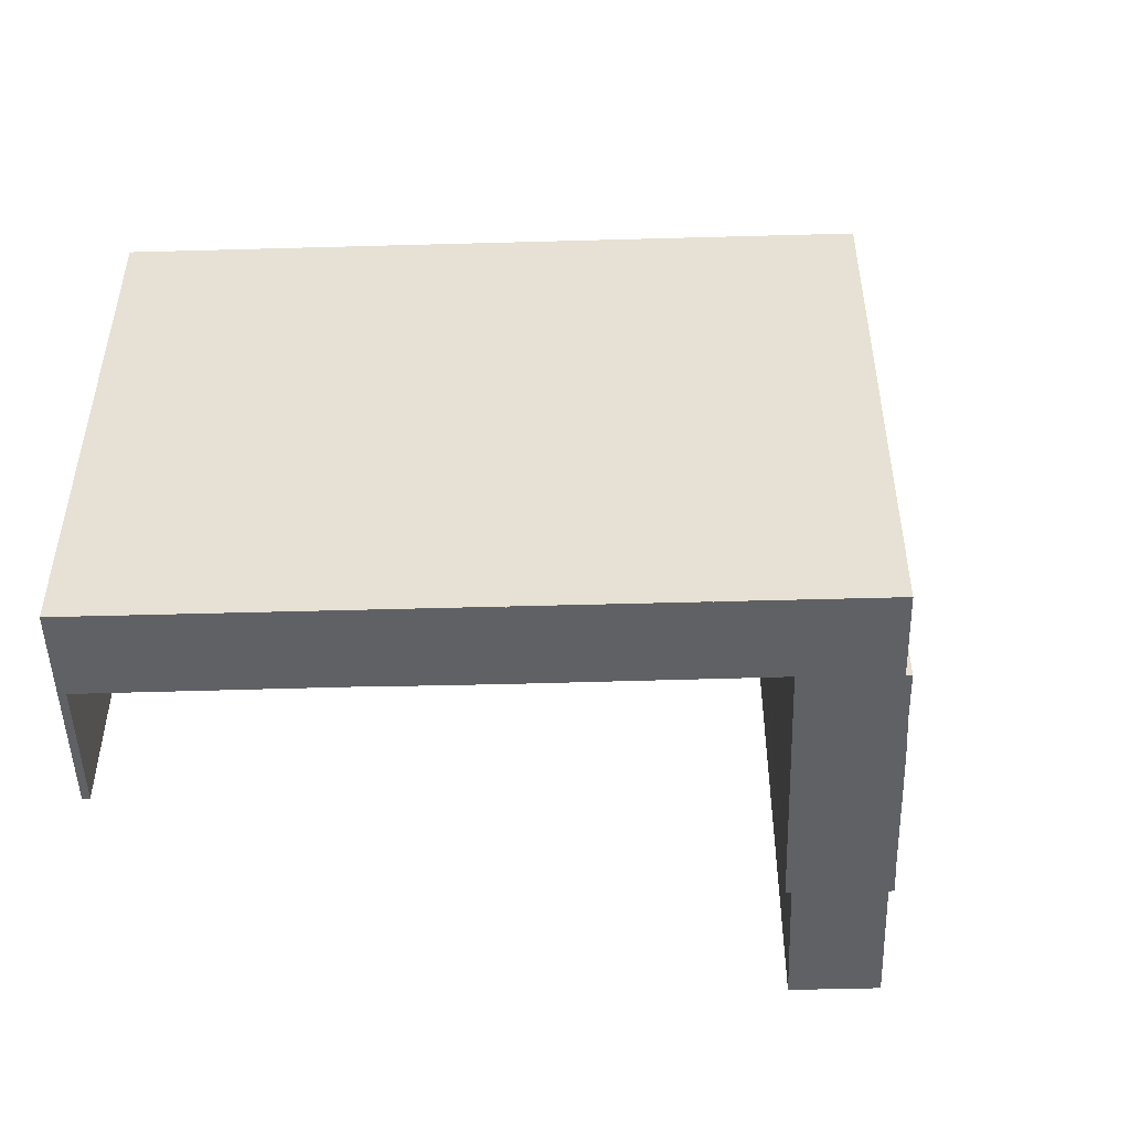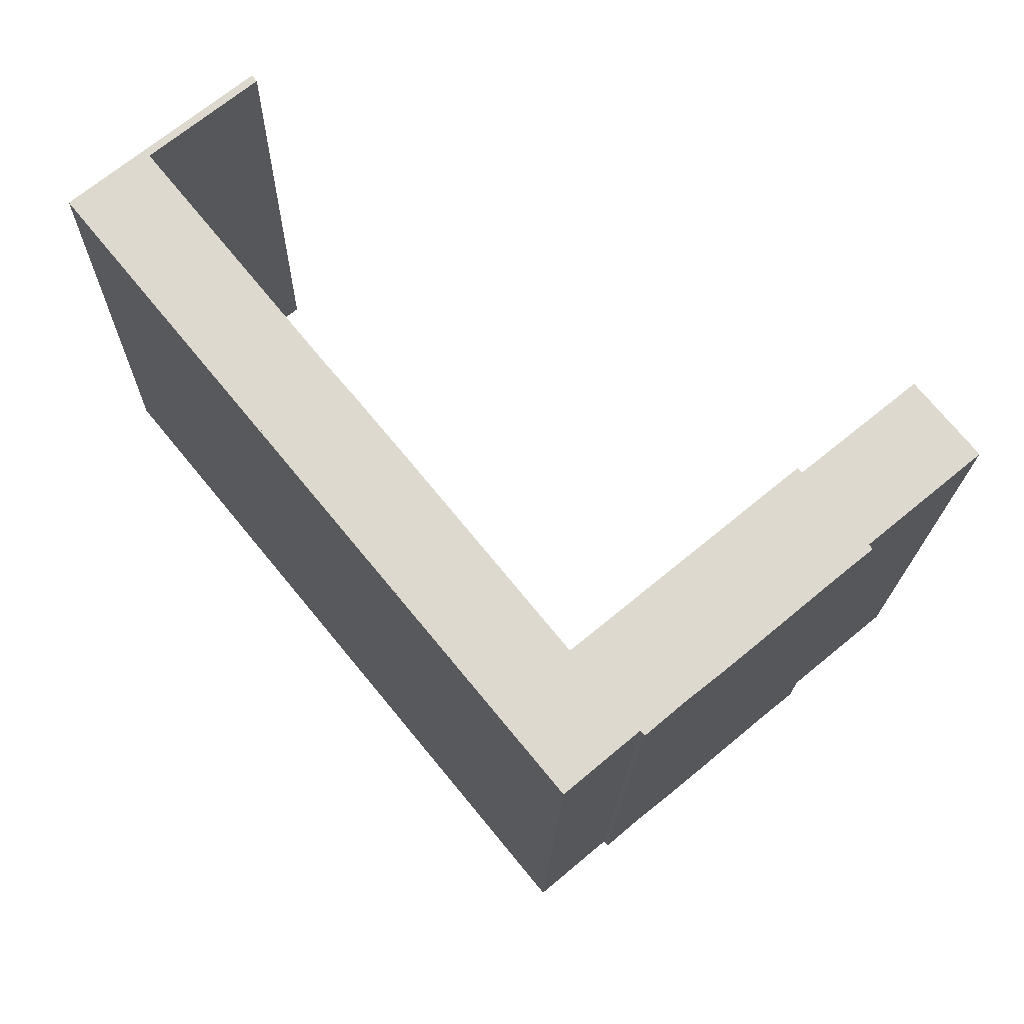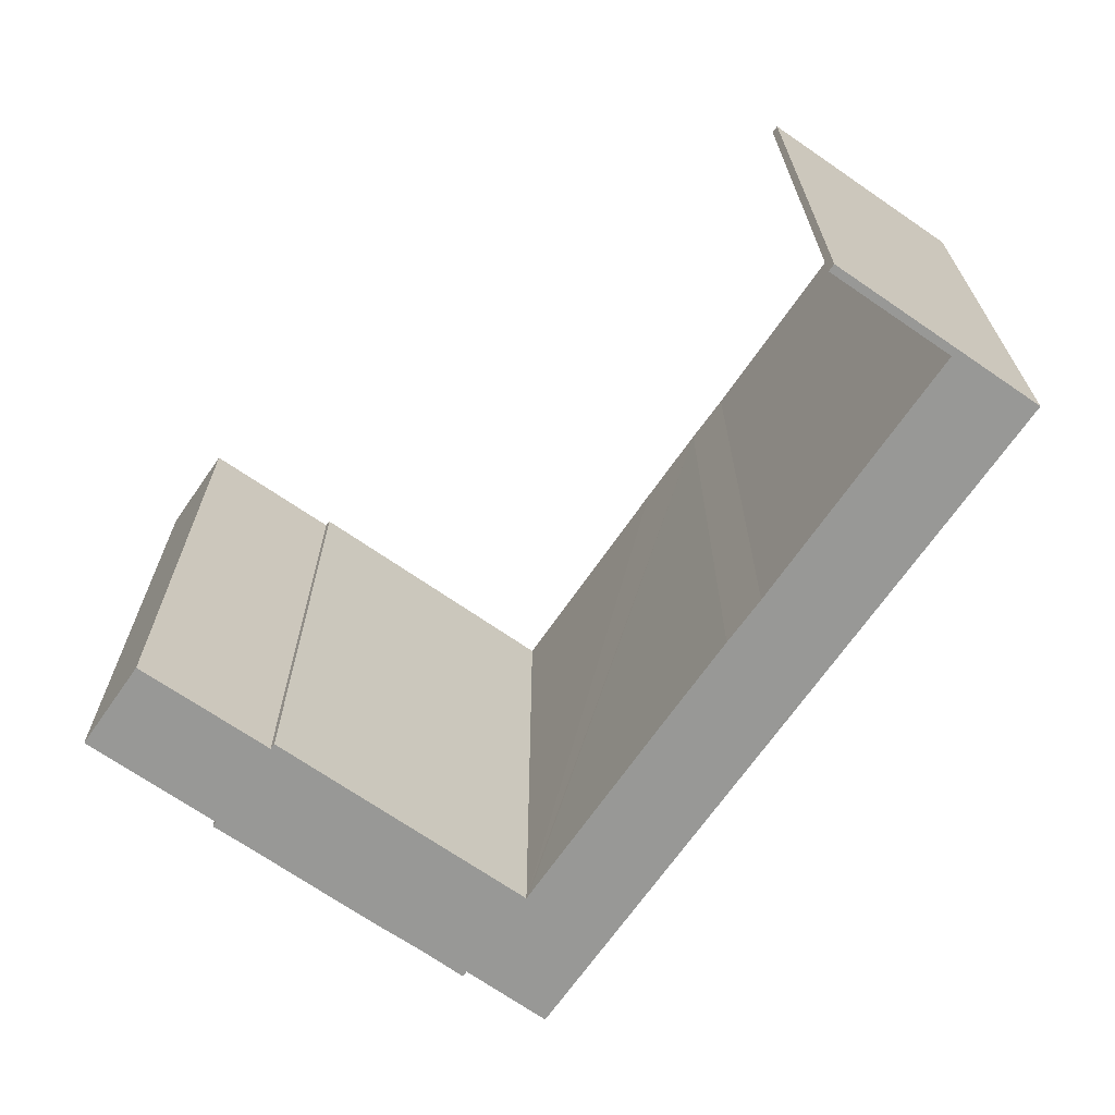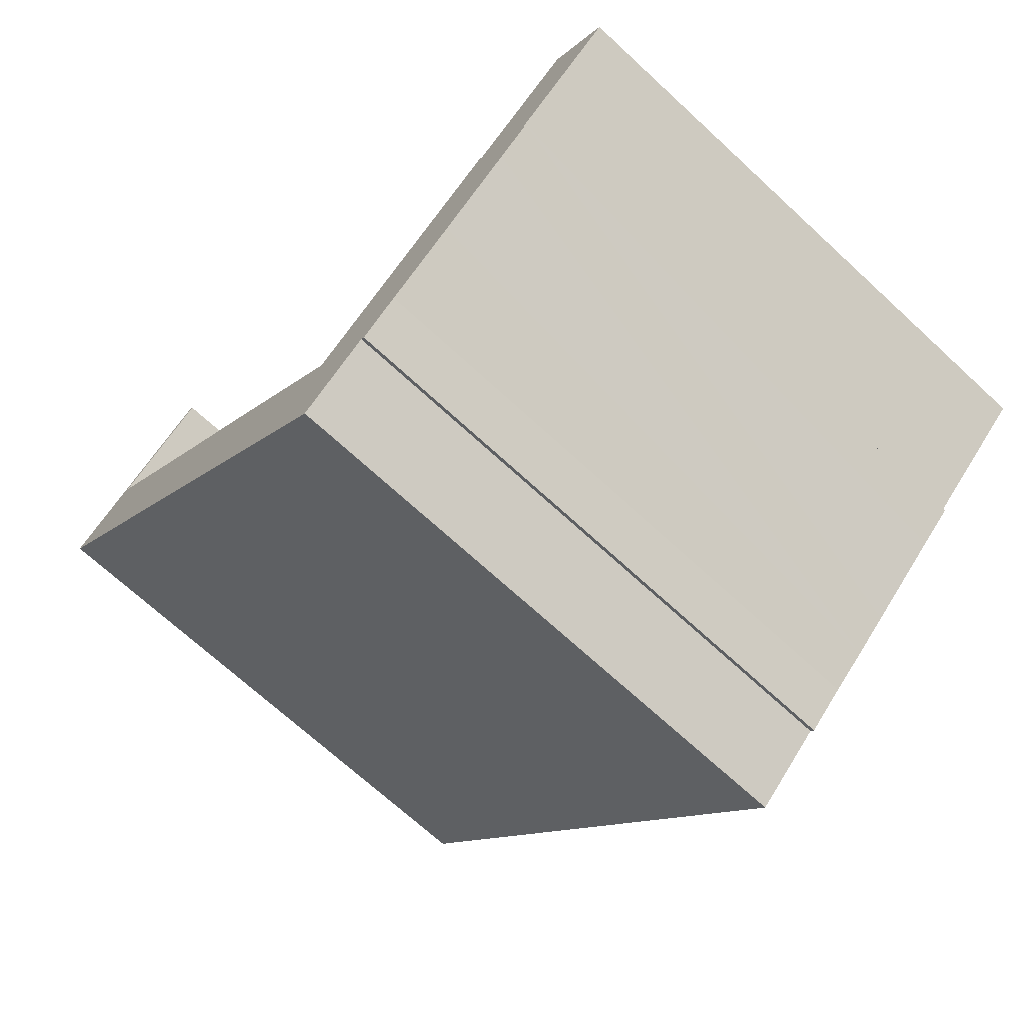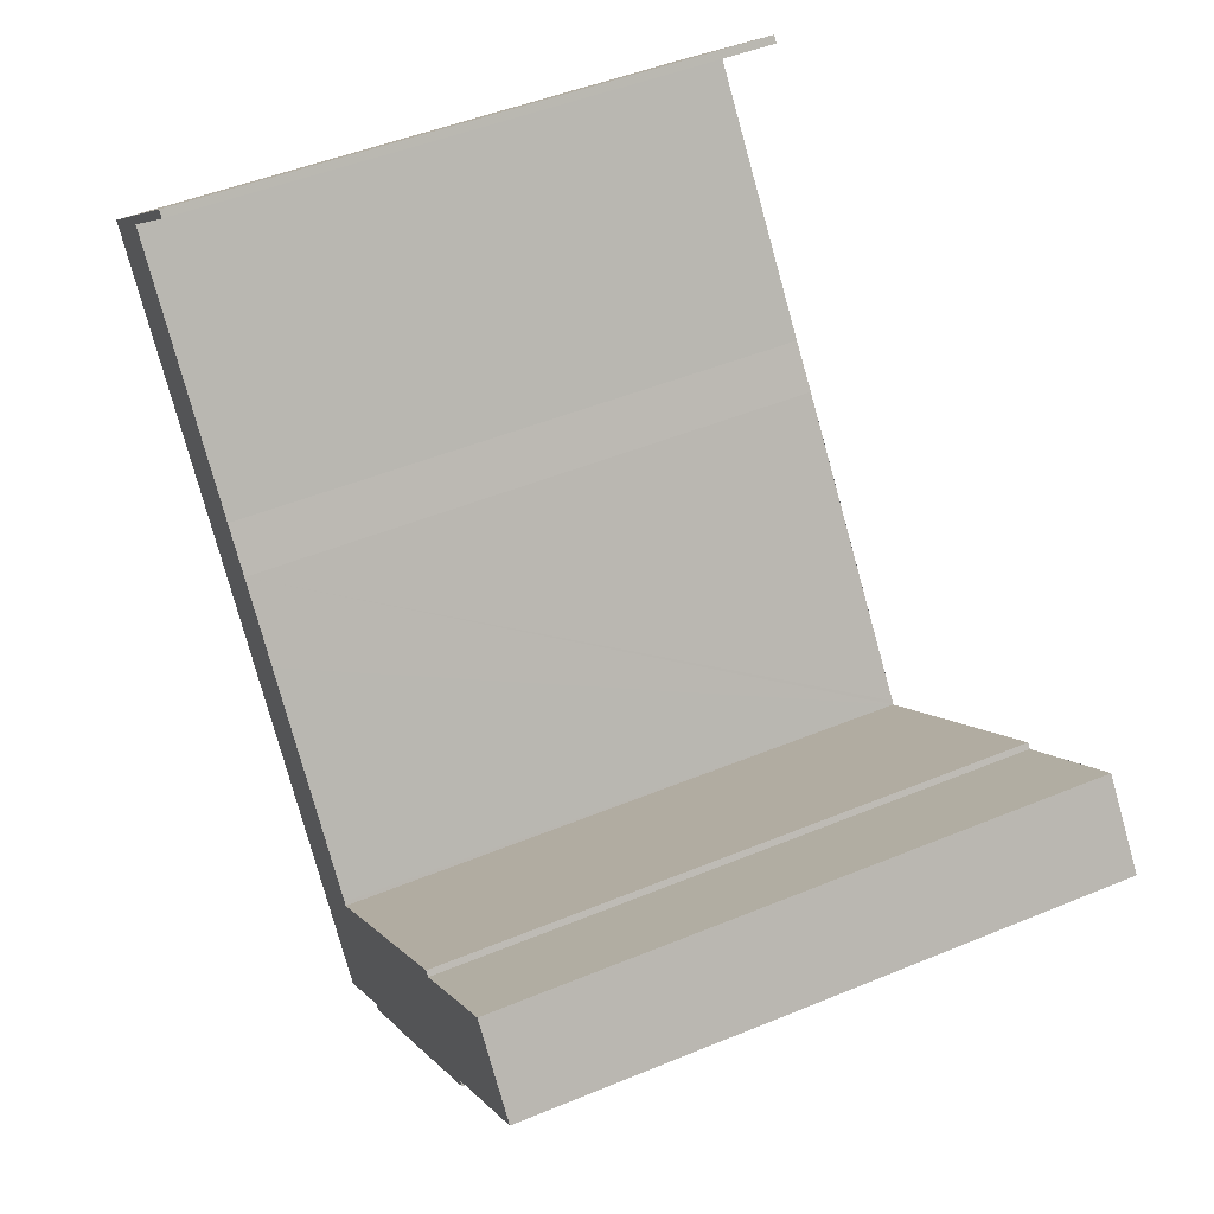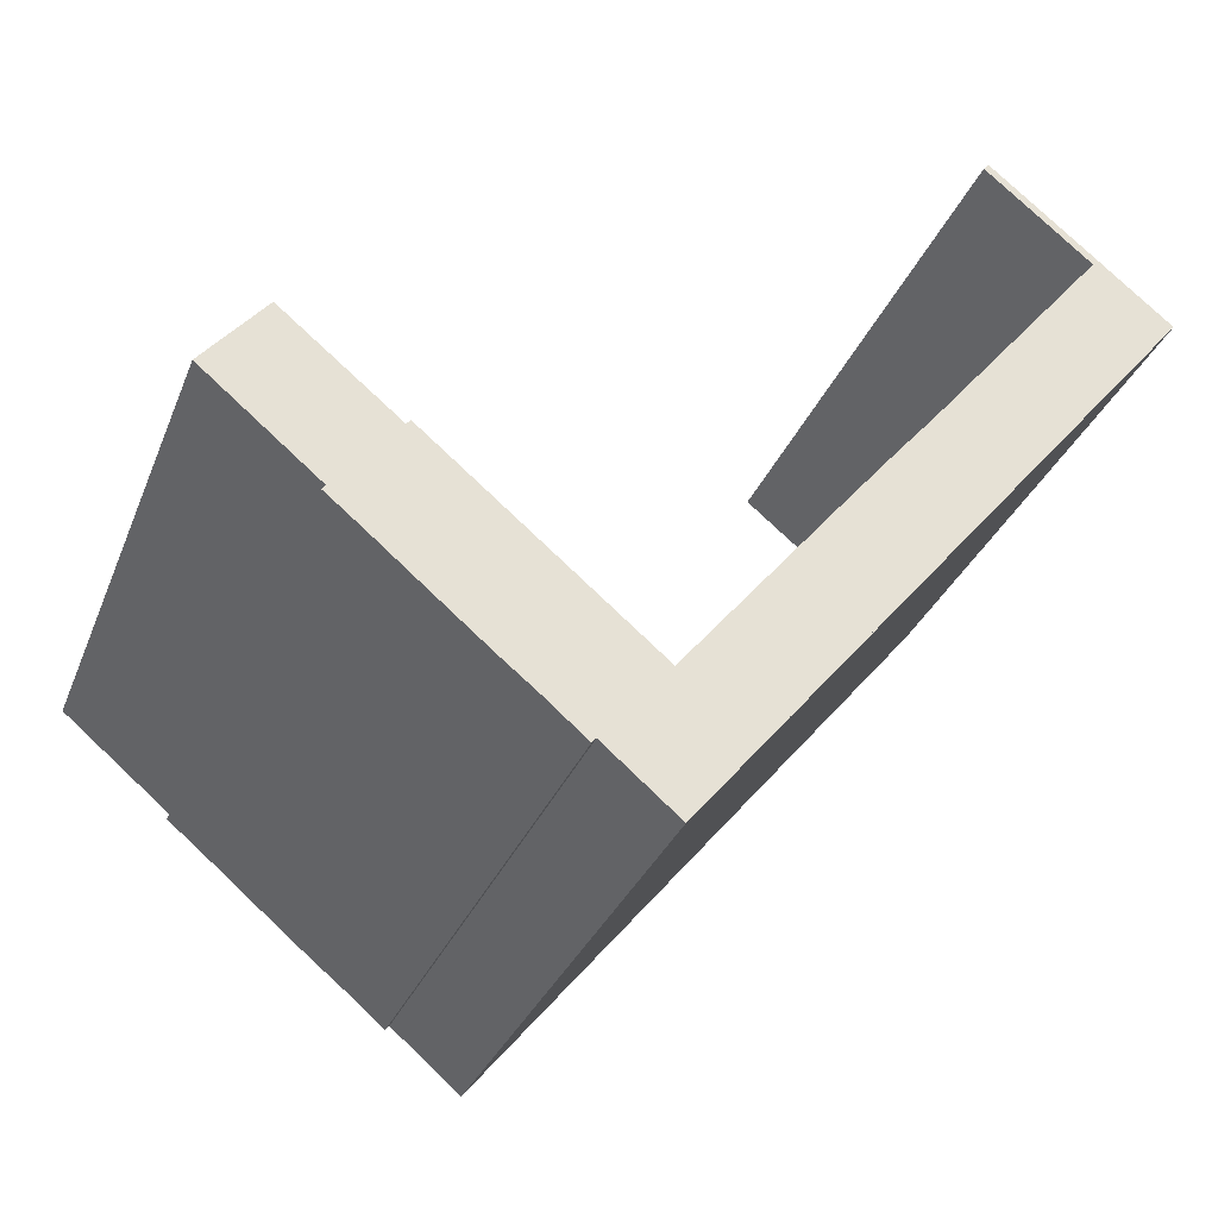
<metadata>
{"format":"obj","ext":"obj","renderer":"f3d","projection":"perspective","resolution":1024,"background":"white","views":[{"elev":-49.8,"azim":131.2,"up":"+Y"},{"elev":-18.1,"azim":178.9,"up":"+Z"},{"elev":-68.4,"azim":4.6,"up":"+Y"},{"elev":-69.9,"azim":-132.7,"up":"+Z"},{"elev":47.6,"azim":-115.0,"up":"+Z"},{"elev":-31.6,"azim":-19.4,"up":"+Z"}]}
</metadata>
<code>
v  1.591 15.68 1.934
v  2.981 15.68 -2.46
v  0 15.68 9.602e-16
v  3.179 15.68 0.64
v  3.815 15.68 -3.332
v  2.891 15.68 -2.581
v  4.616 15.68 -0.534
v  5.848 15.68 -5.028
v  4.725 15.68 -0.411
v  5.648 15.68 -1.174
v  6.79 15.68 -5.807
v  10.62 15.68 -5.286
v  7.744 15.68 -6.566
v  8.894 15.68 -7.32
v  8.785 15.68 -7.45
v  10.81 15.68 -8.925
v  12.54 15.68 -6.815
v  10.69 15.68 -5.203
v  14.64 15.68 -0.361
v  19.64 15.68 1.894
v  16.13 15.68 1.451
v  17.03 15.68 2.512
v  21.78 15.68 8.326
v  19.12 15.68 10.76
v  18.99 15.68 10.6
v  23.84 15.68 6.923
v  12.58 15.68 -6.769
v  2.891 1.58e-16 -2.581
v  2.981 1.506e-16 -2.46
v  0 0 0
v  1.591 -1.184e-16 1.934
v  4.616 3.27e-17 -0.534
v  4.725 2.517e-17 -0.411
v  10.62 3.237e-16 -5.286
v  10.69 3.186e-16 -5.203
v  16.13 -8.885e-17 1.451
v  14.64 2.21e-17 -0.361
v  17.03 -1.538e-16 2.512
v  21.78 -5.098e-16 8.326
v  18.99 -6.488e-16 10.6
v  19.12 -6.589e-16 10.76
v  10.81 5.465e-16 -8.925
v  8.894 4.482e-16 -7.32
v  8.785 4.562e-16 -7.45
v  7.744 4.021e-16 -6.566
v  6.79 3.556e-16 -5.807
v  5.848 3.079e-16 -5.028
v  3.815 2.04e-16 -3.332
v  3.179 -3.919e-17 0.64
v  5.648 7.189e-17 -1.174
v  23.84 -4.239e-16 6.923
v  12.58 4.145e-16 -6.769
v  12.54 4.173e-16 -6.815
v  19.16 -1.405e-16 2.295
v  19.16 15.68 2.295
v  19.64 -1.16e-16 1.894
v  19.92 -2.001e-16 3.268
v  19.92 15.68 3.268
v  20.4 -1.756e-16 2.867
v  20.4 15.68 2.867
g defaultobject
f 1 2 3
f 2 1 4
f 2 5 6
f 5 2 4
f 5 4 7
f 5 7 8
f 8 7 9
f 8 9 10
f 8 10 11
f 11 10 12
f 11 12 13
f 13 12 14
f 13 14 15
f 14 12 16
f 16 12 17
f 17 12 18
f 17 18 19
f 17 19 20
f 20 19 21
f 20 21 22
f 20 22 23
f 24 23 25
f 23 24 26
f 20 26 27
f 26 20 23
f 28 2 6
f 2 28 29
f 30 1 3
f 1 30 31
f 32 9 7
f 9 32 33
f 34 18 12
f 18 34 19
f 19 34 21
f 21 34 35
f 21 35 36
f 36 35 37
f 36 22 21
f 22 36 38
f 38 23 22
f 23 38 39
f 40 24 25
f 24 40 41
f 29 3 2
f 3 29 30
f 39 25 23
f 25 39 40
f 42 14 16
f 14 42 43
f 44 13 15
f 13 44 45
f 45 11 13
f 11 45 46
f 46 8 11
f 8 46 5
f 5 46 6
f 6 46 47
f 6 47 48
f 6 48 28
f 31 4 1
f 4 31 7
f 7 31 32
f 32 31 49
f 33 10 9
f 10 33 12
f 12 33 34
f 34 33 50
f 41 26 24
f 26 41 51
f 51 27 26
f 27 51 52
f 27 52 17
f 17 52 16
f 16 52 53
f 16 53 42
f 43 15 14
f 15 43 44
f 54 20 55
f 20 54 56
f 57 55 58
f 55 57 54
f 59 58 60
f 58 59 57
f 56 60 20
f 60 56 59
f 46 48 47
f 48 46 45
f 43 45 44
f 45 43 29
f 51 56 52
f 56 51 39
f 39 51 41
f 41 40 39
f 53 43 42
f 43 53 32
f 43 32 31
f 31 32 49
f 32 53 34
f 32 34 33
f 33 34 50
f 34 53 35
f 35 53 56
f 35 56 37
f 37 56 36
f 36 56 38
f 38 56 39
f 29 31 30
f 31 29 43
f 48 29 28
f 29 48 45

</code>
